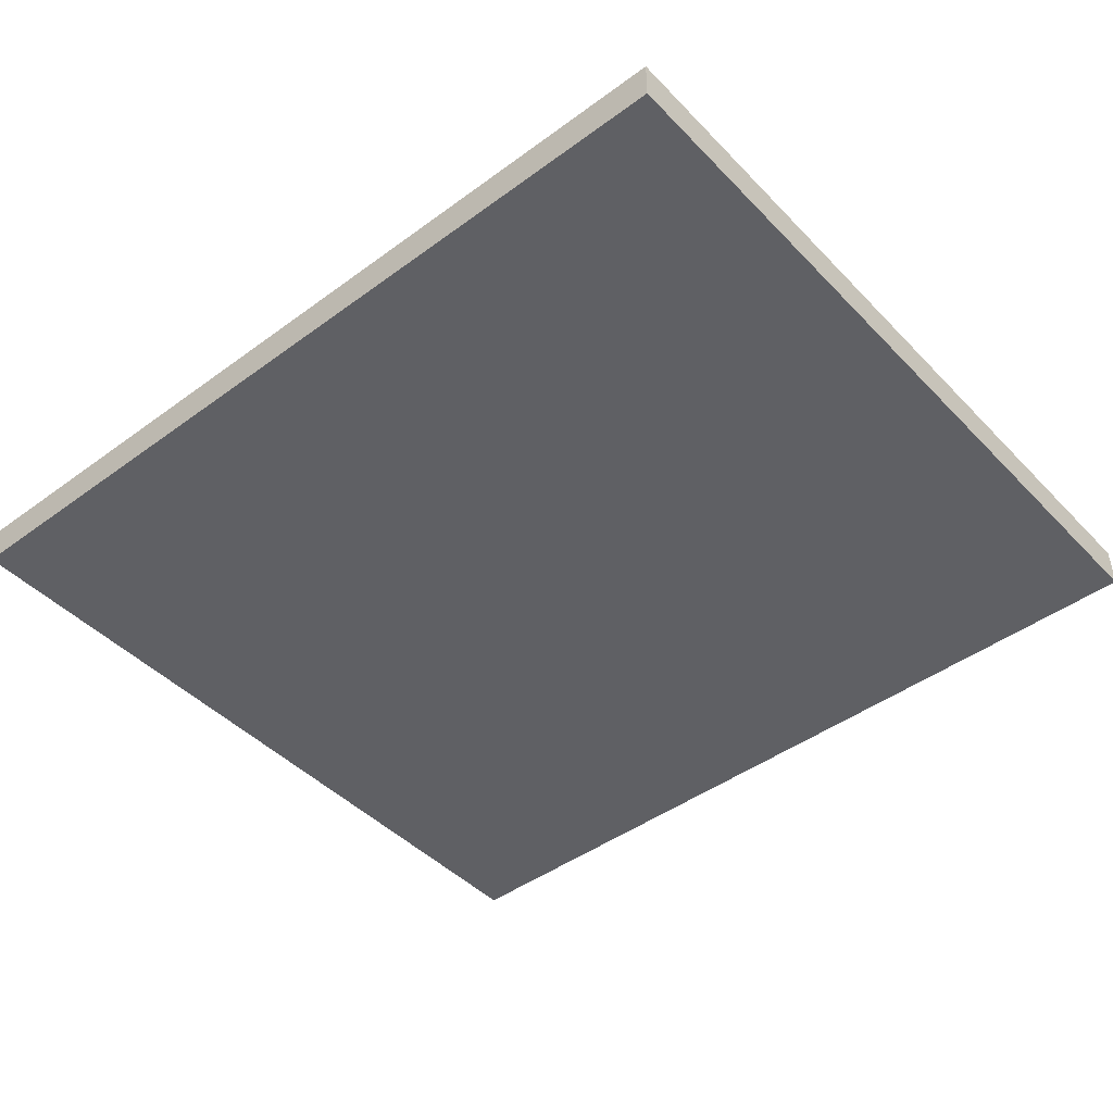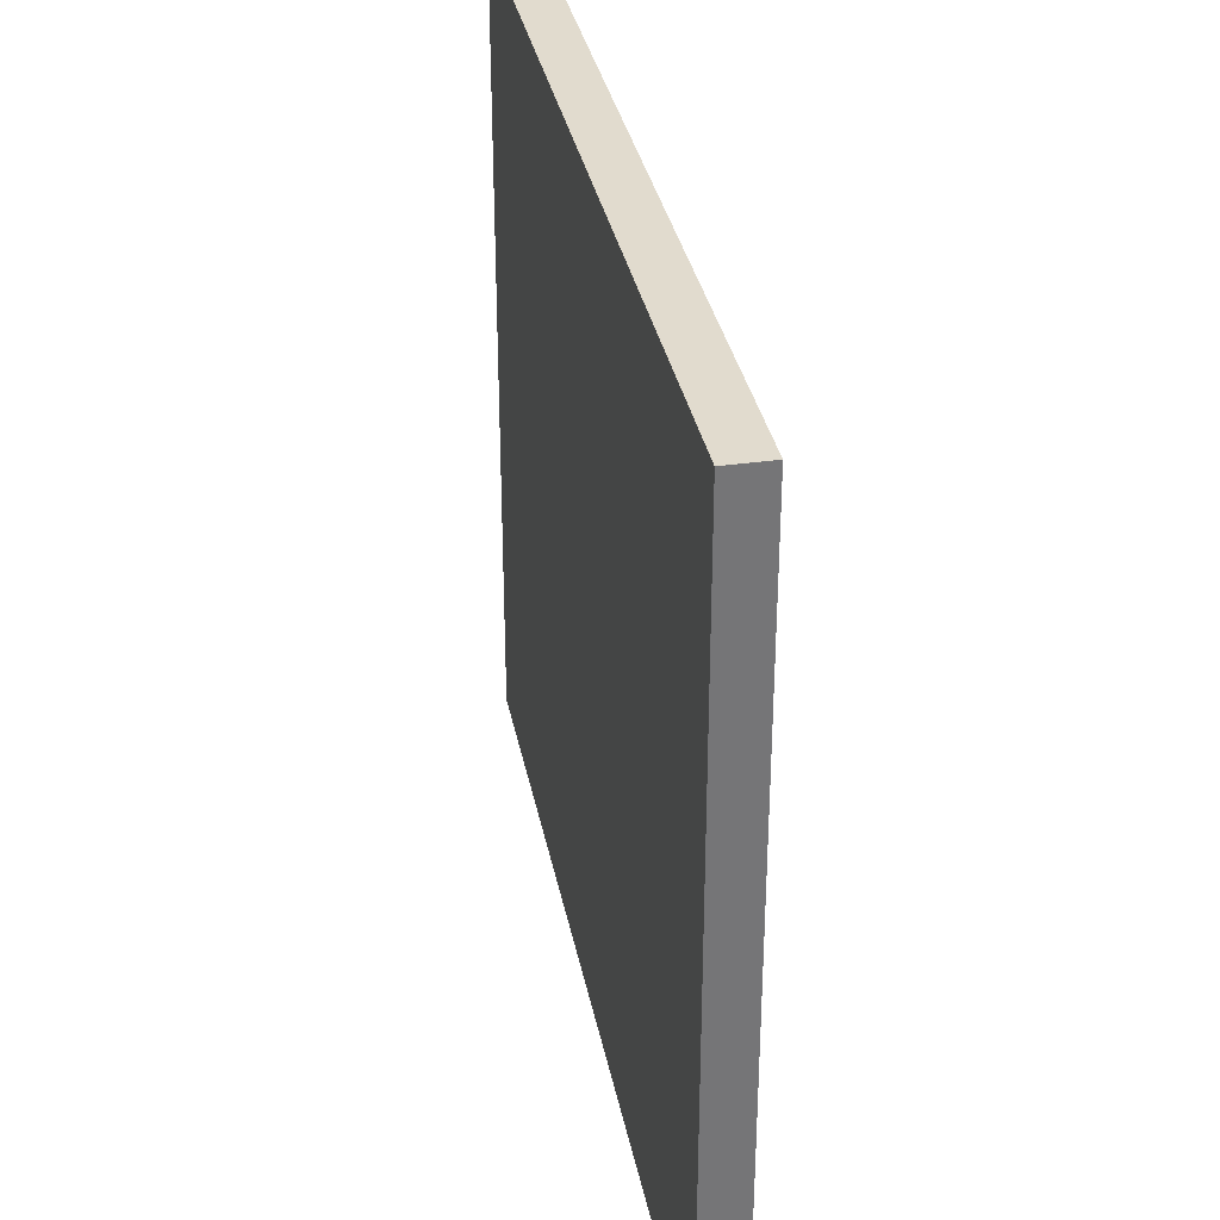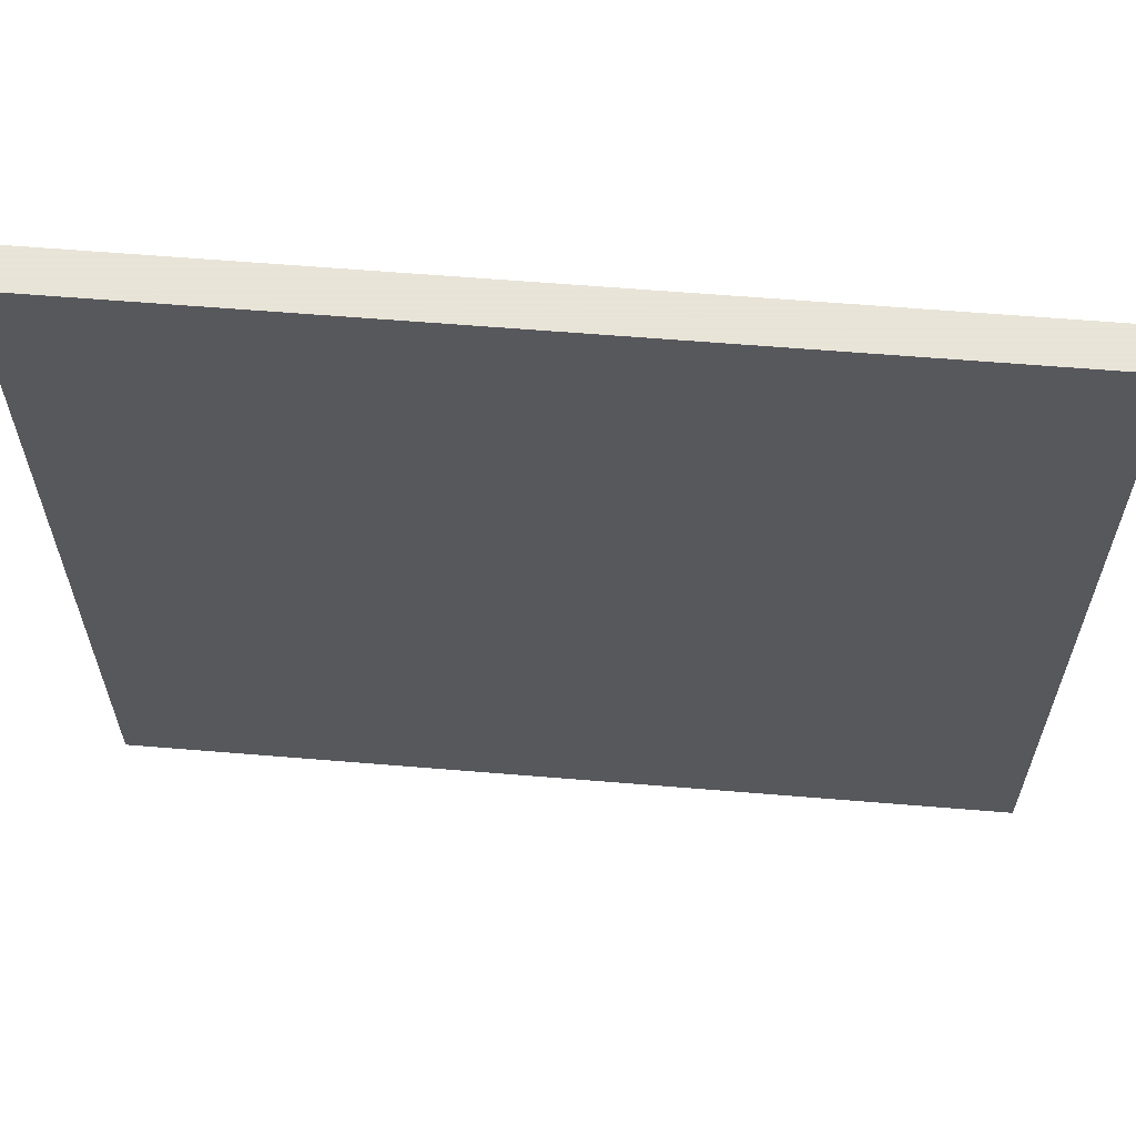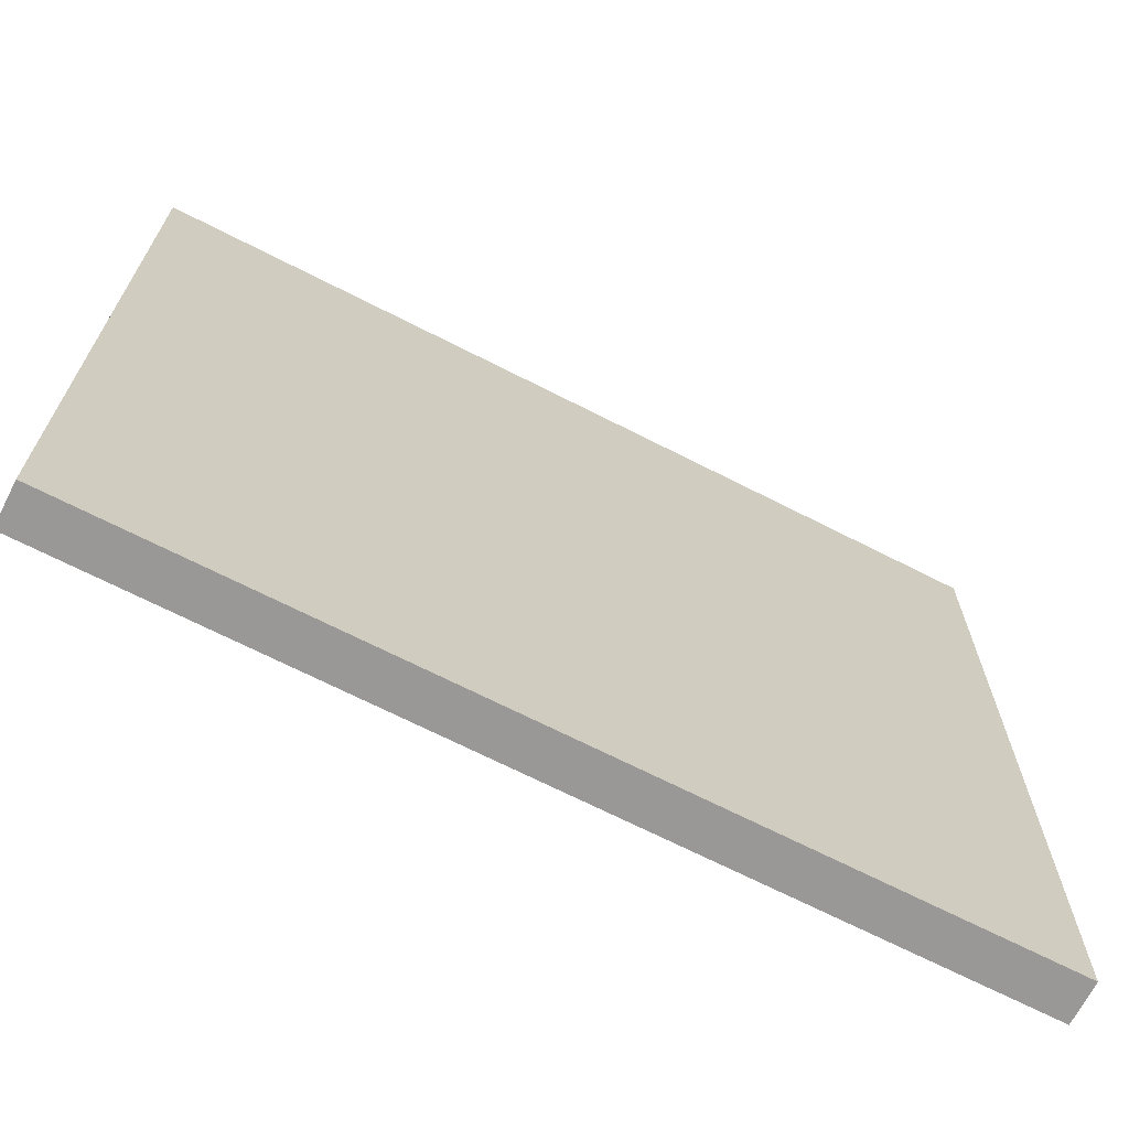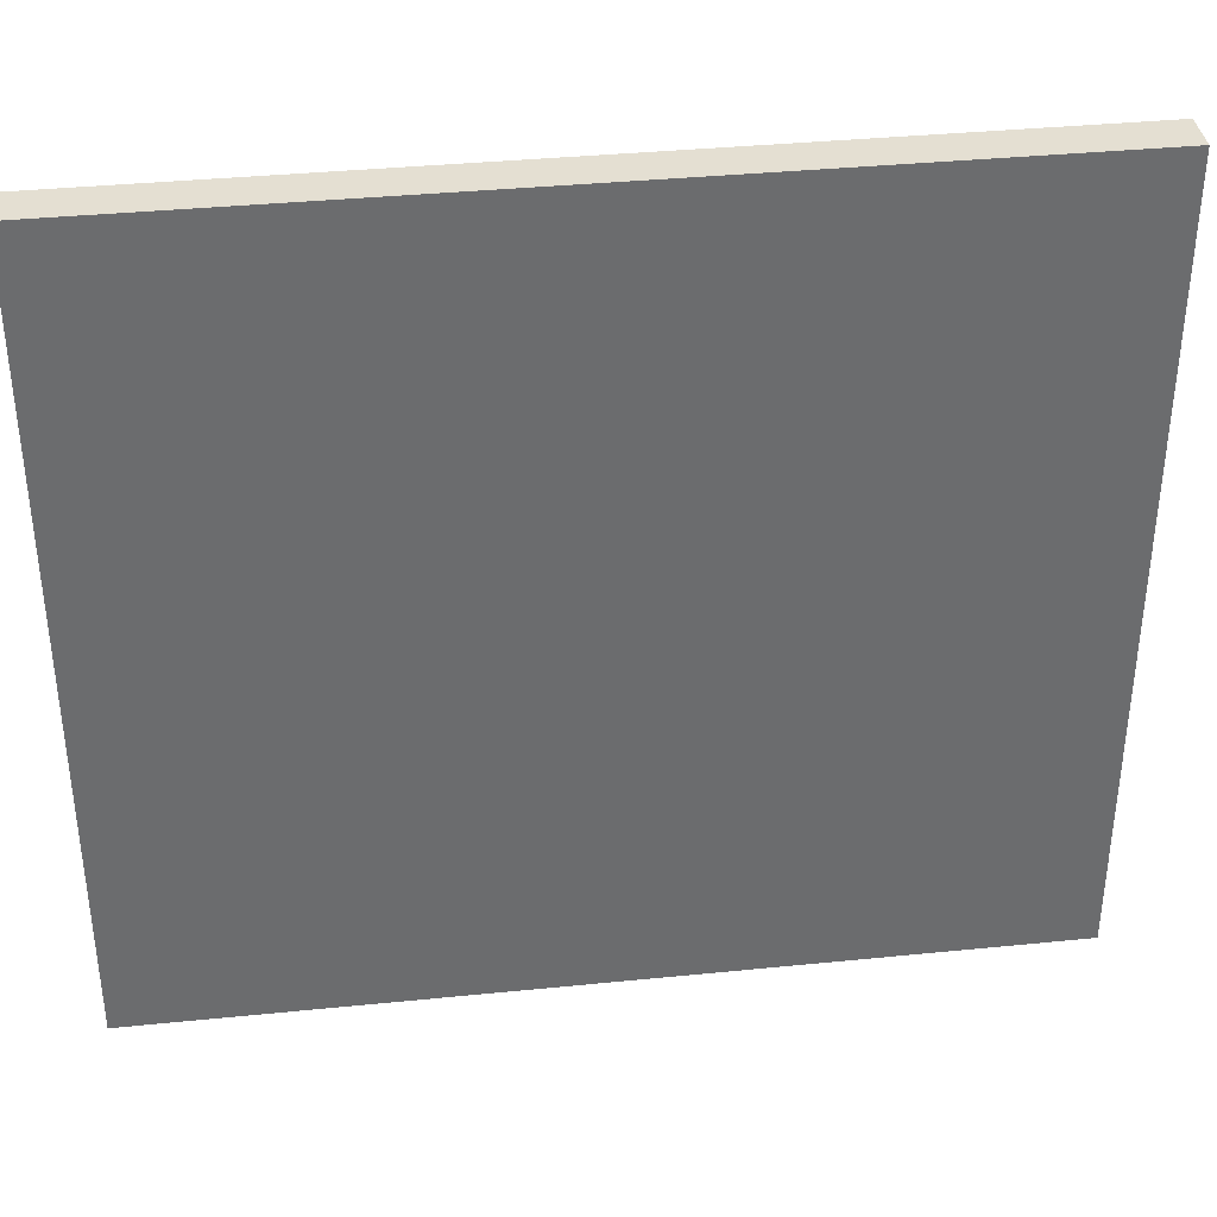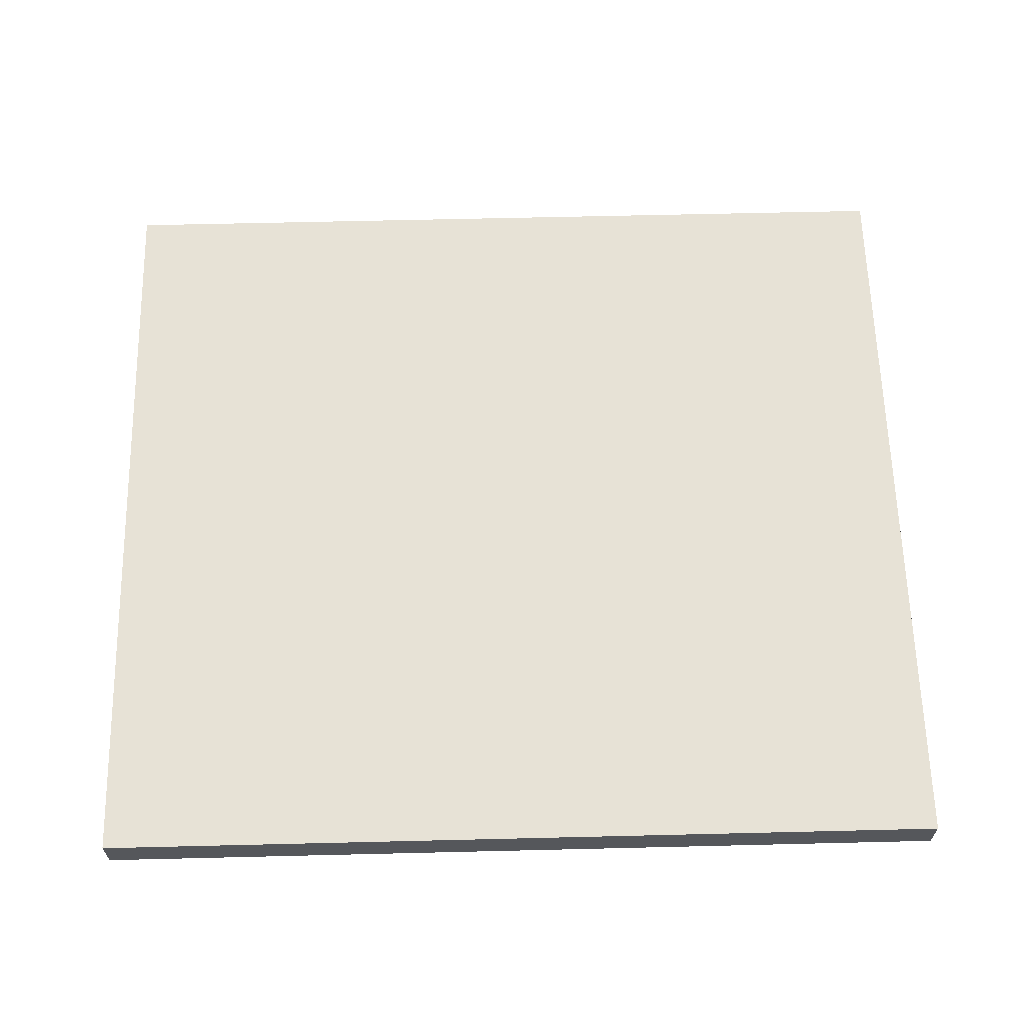
<metadata>
{"format":"obj","ext":"obj","renderer":"f3d","projection":"perspective","resolution":1024,"background":"white","views":[{"elev":-44.8,"azim":40.4,"up":"+Y"},{"elev":33.9,"azim":79.1,"up":"+Z"},{"elev":61.4,"azim":4.8,"up":"+Z"},{"elev":-68.6,"azim":152.9,"up":"+Z"},{"elev":36.9,"azim":-7.4,"up":"+Z"},{"elev":63.0,"azim":-1.4,"up":"+Y"}]}
</metadata>
<code>
v -92.91 383.7 60.96
v -92.91 383.7 36.37
v -65.62 383.7 36.37
v -65.62 383.7 60.96
v -92.91 385 60.96
v -65.62 385 60.96
v -65.62 385 36.37
v -92.91 385 36.37
f 1 2 3
f 3 4 1
f 5 6 7
f 7 8 5
f 1 4 6
f 6 5 1
f 4 3 7
f 7 6 4
f 3 2 8
f 8 7 3
f 2 1 5
f 5 8 2

</code>
